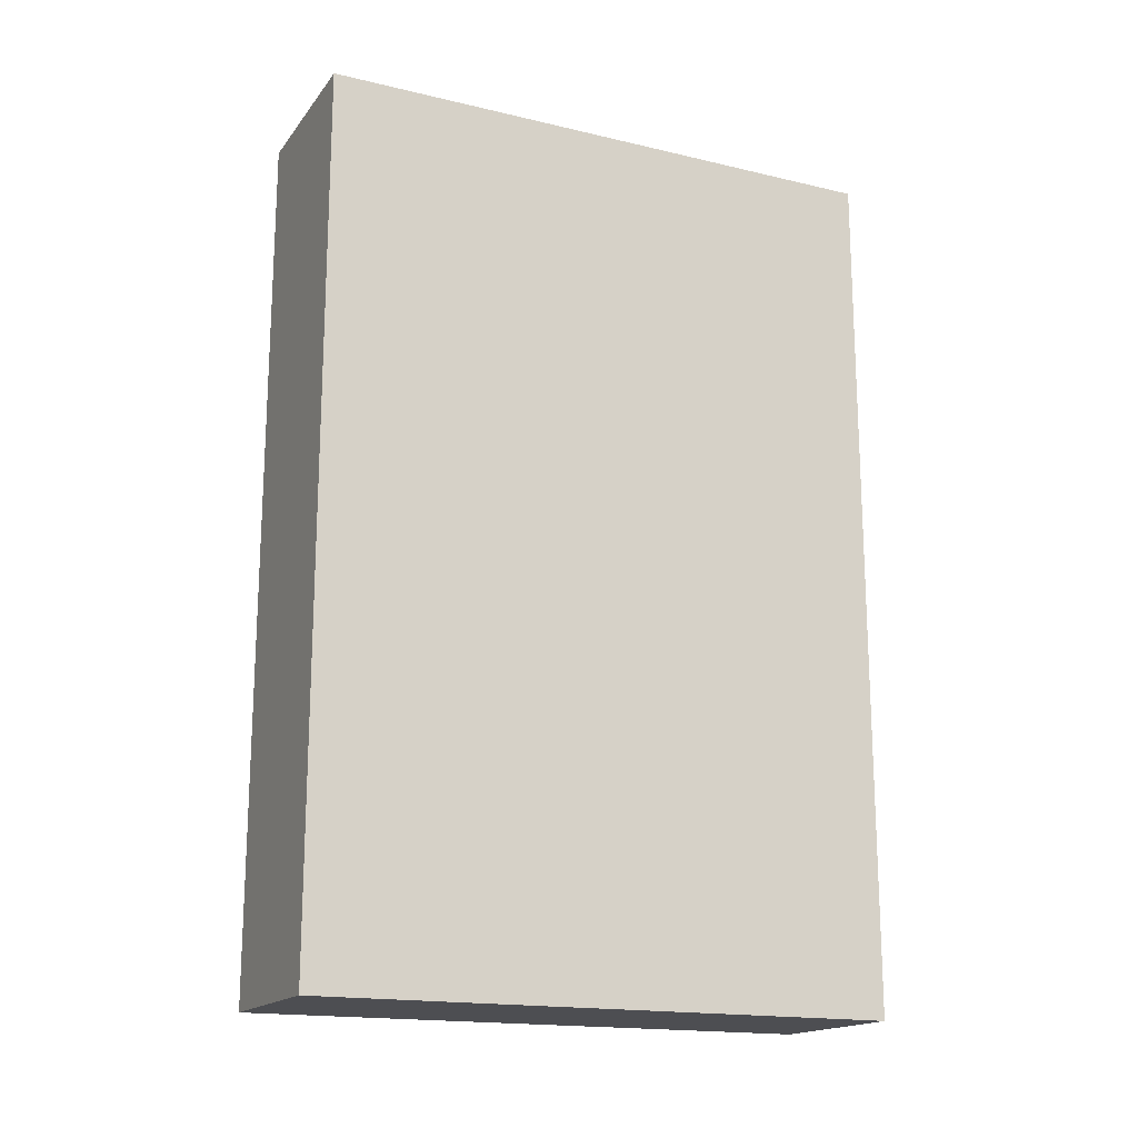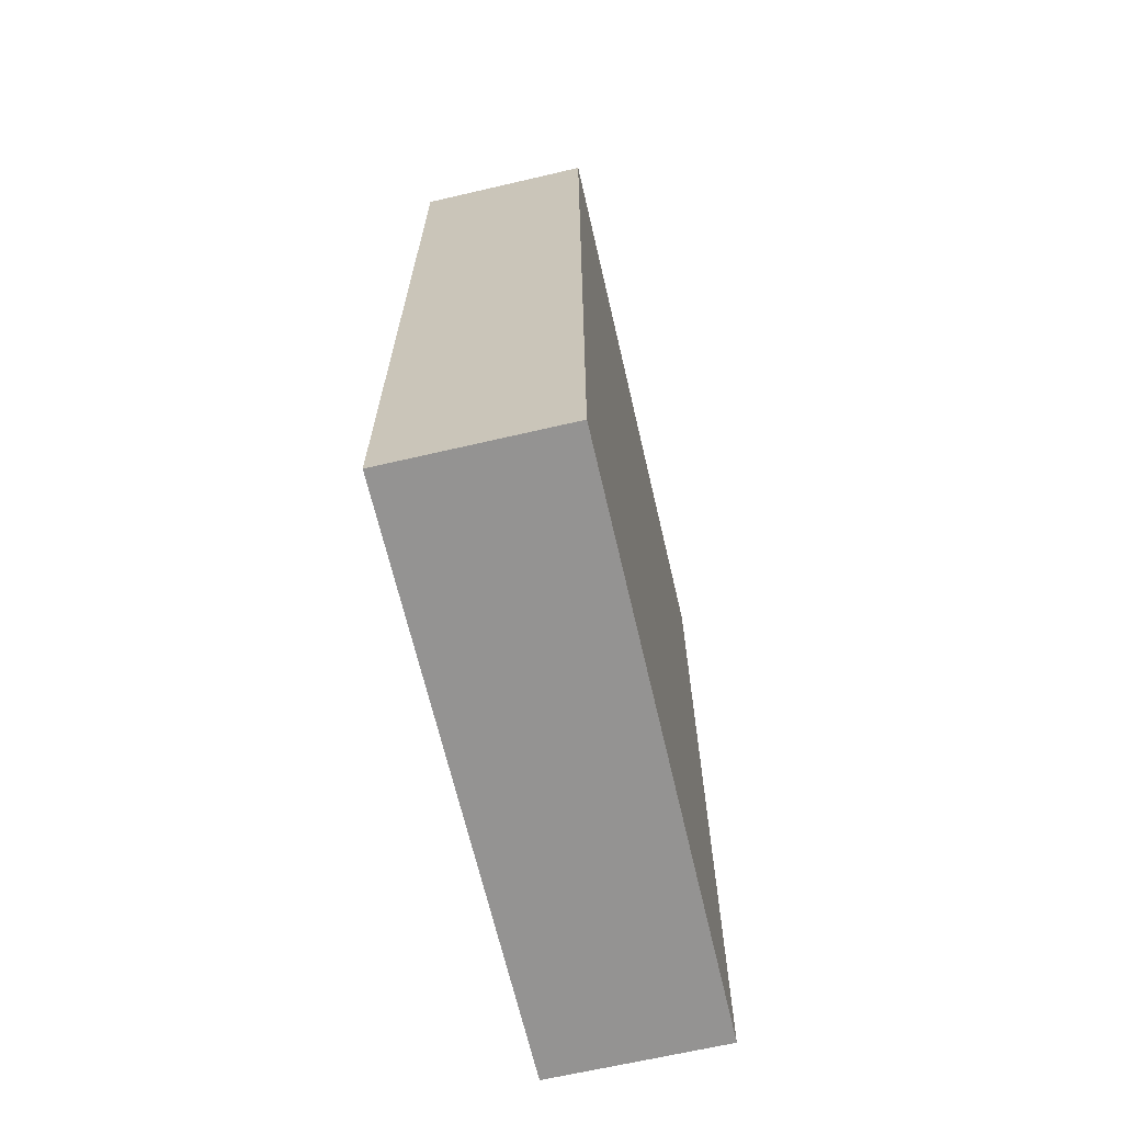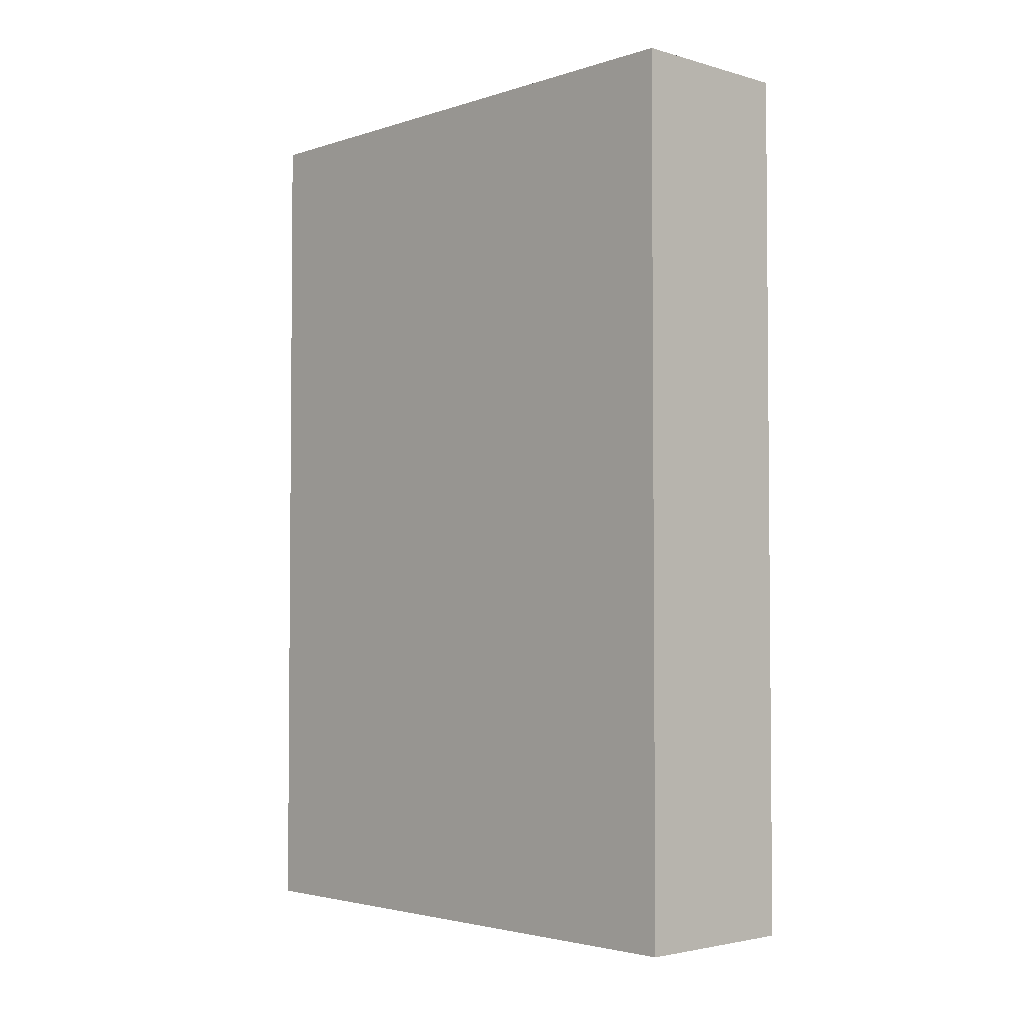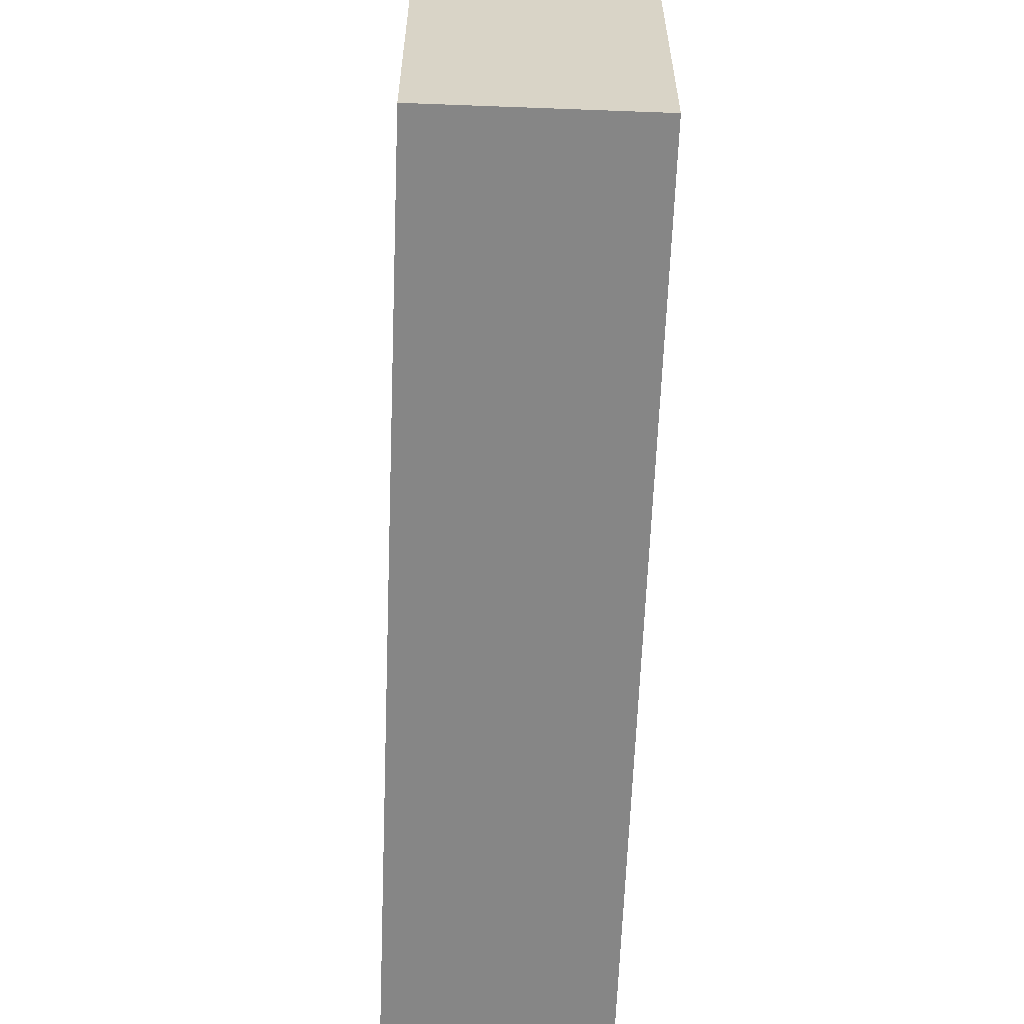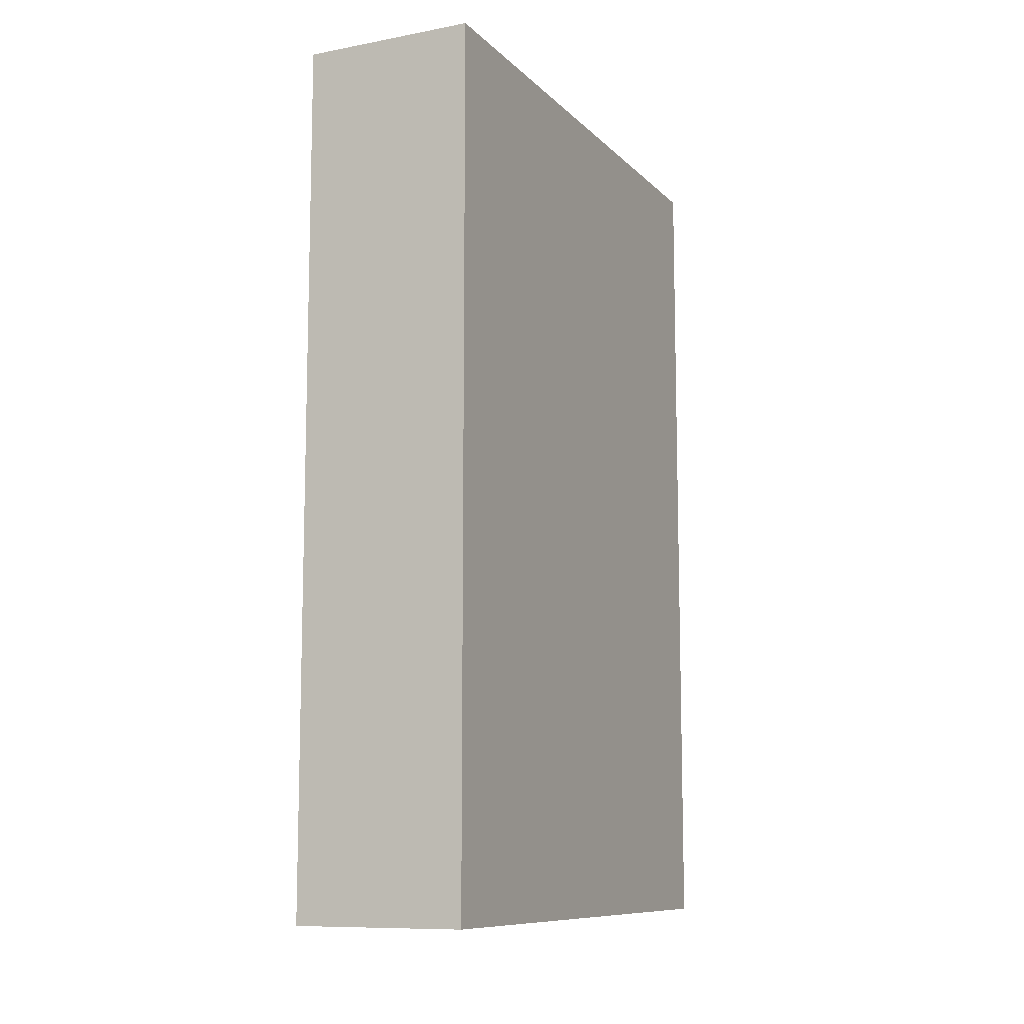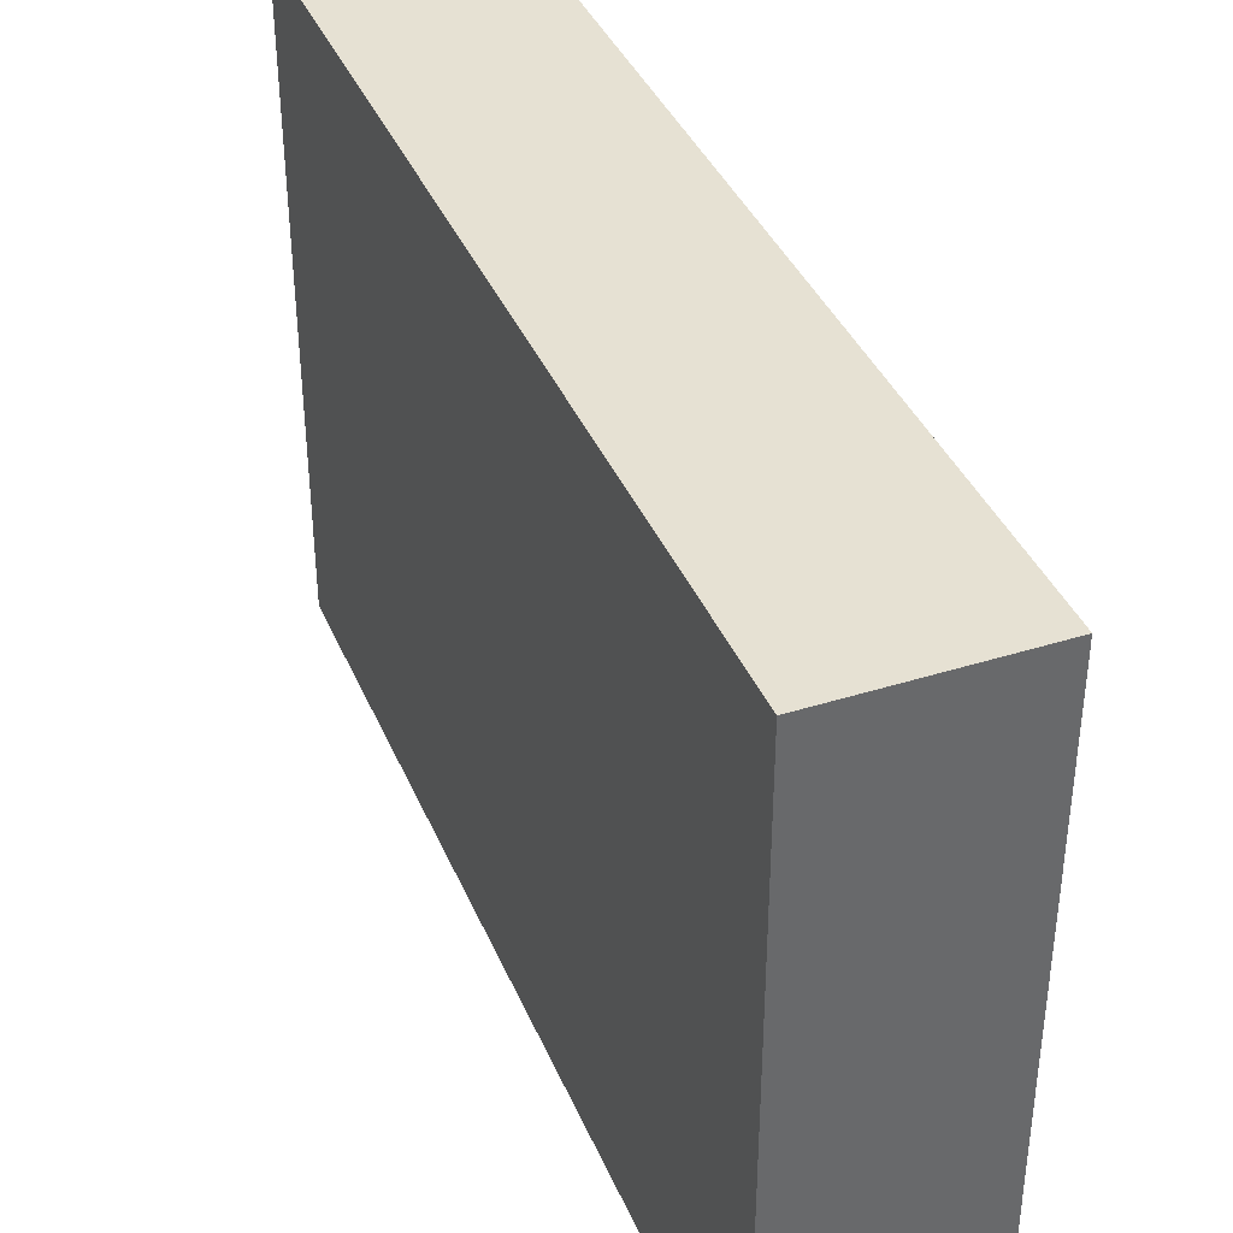
<metadata>
{"format":"obj","ext":"obj","renderer":"f3d","projection":"perspective","resolution":1024,"background":"white","views":[{"elev":-17.2,"azim":64.8,"up":"+Z"},{"elev":-66.8,"azim":-166.9,"up":"+Z"},{"elev":-3.1,"azim":-43.2,"up":"+Z"},{"elev":-62.0,"azim":177.8,"up":"+Y"},{"elev":-10.0,"azim":-154.6,"up":"+Z"},{"elev":38.9,"azim":158.5,"up":"+Y"}]}
</metadata>
<code>
o Cube
v -0.3 1 1.5
v -0.3 -1 1.5
v -0.3 1 -1.5
v -0.3 -1 -1.5
v 0.3 1 1.5
v 0.3 -1 1.5
v 0.3 1 -1.5
v 0.3 -1 -1.5
v -0.2346 -1 1.5
v 0.2346 -1 1.5
v -0.2346 1 -1.5
v 0.2346 1 -1.5
v 0.2346 -1 -1.5
v -0.2346 -1 -1.5
v 0.2346 1 1.5
v -0.2346 1 1.5
f 15 5 7 12
f 13 12 7 8
f 8 7 5 6
f 9 2 4 14
f 2 1 3 4
f 9 16 1 2
f 6 5 15 10
f 10 15 16 9
f 6 10 13 8
f 10 9 14 13
f 4 3 11 14
f 14 11 12 13
f 1 16 11 3
f 16 15 12 11

</code>
